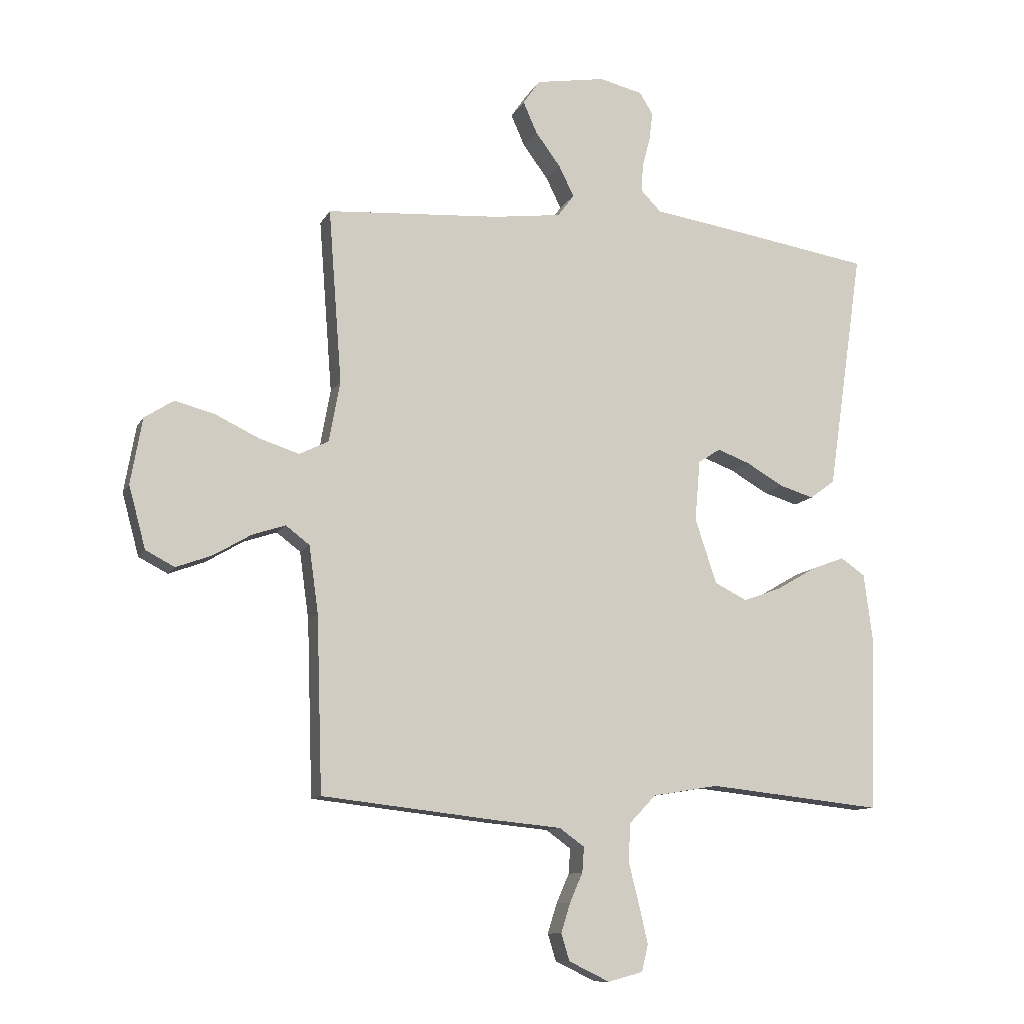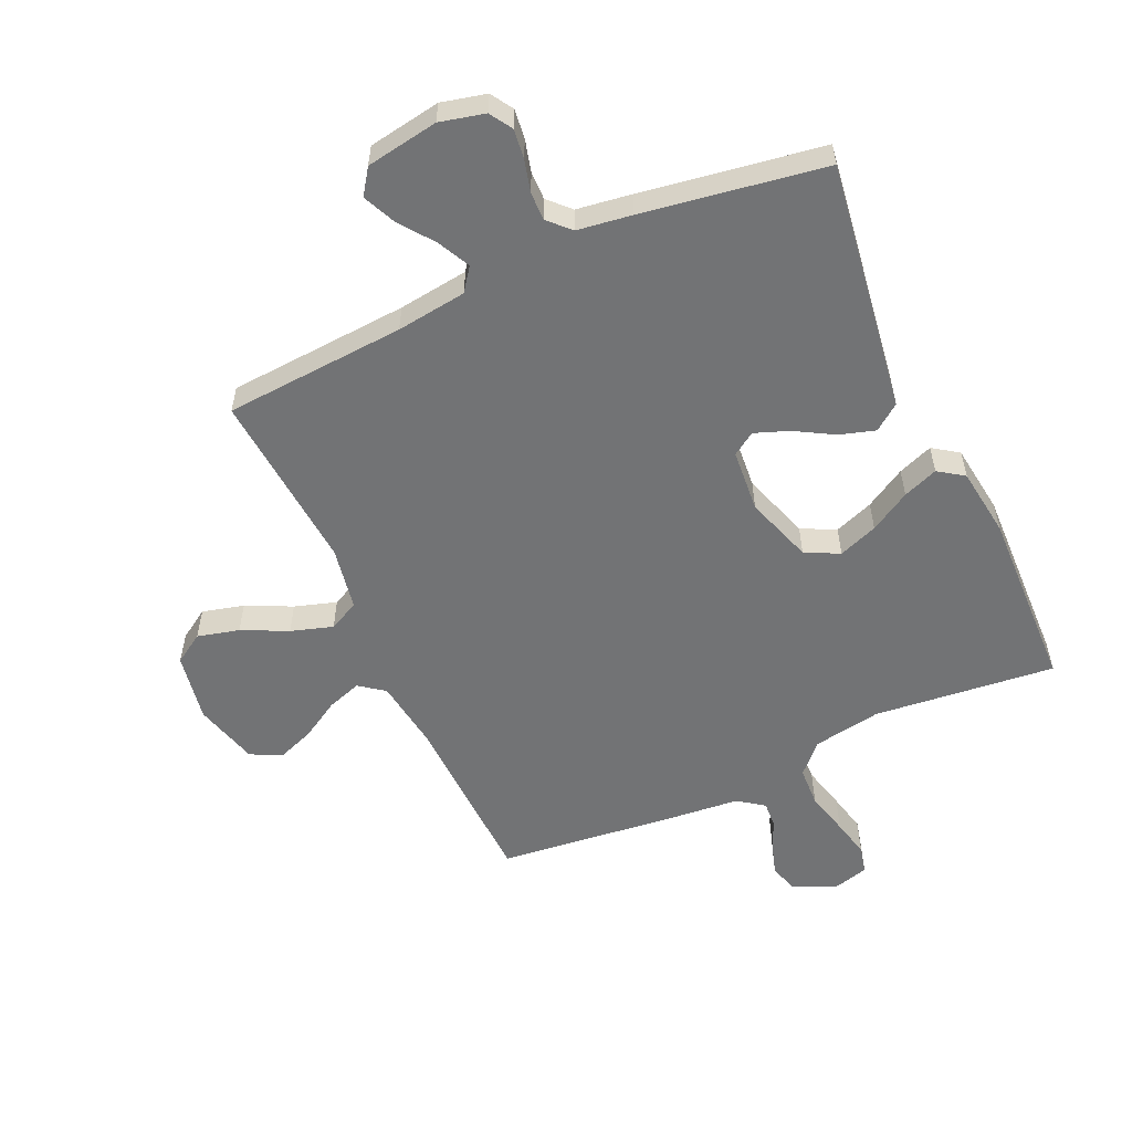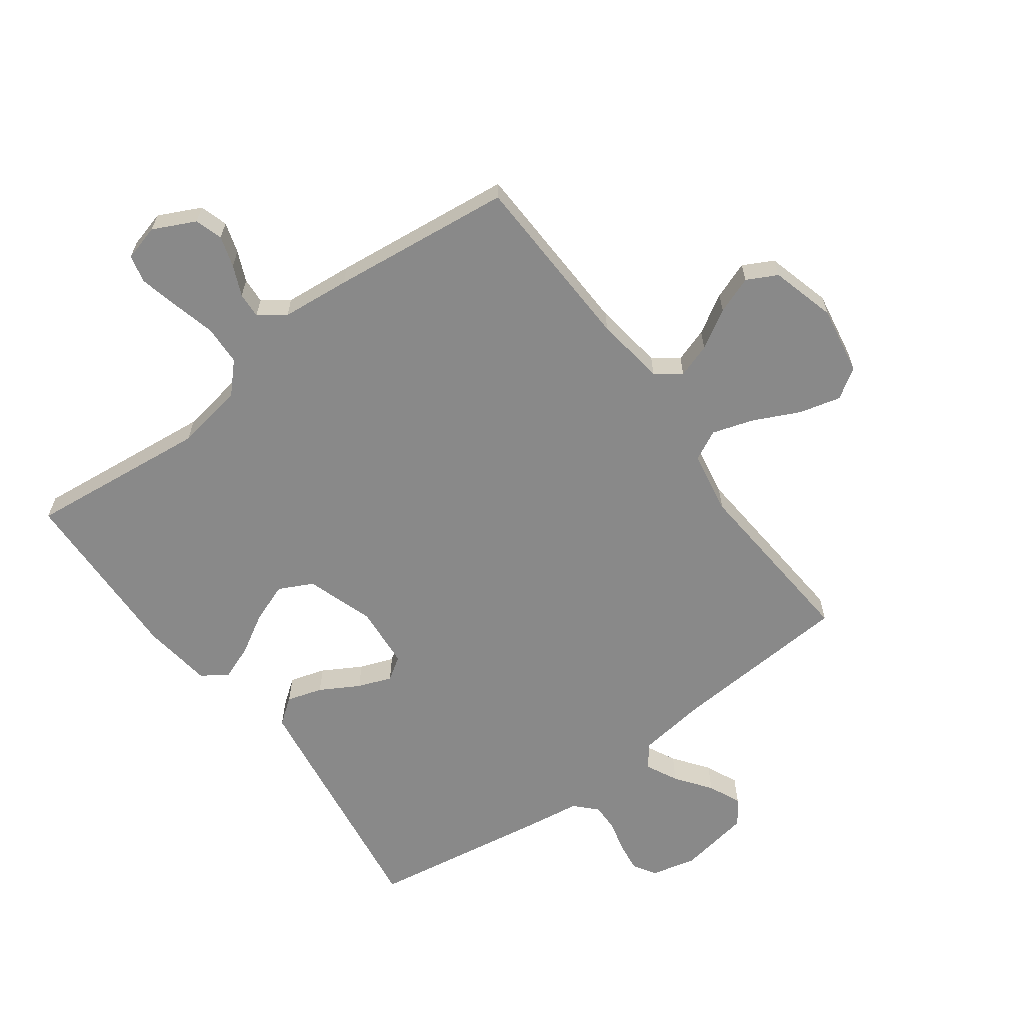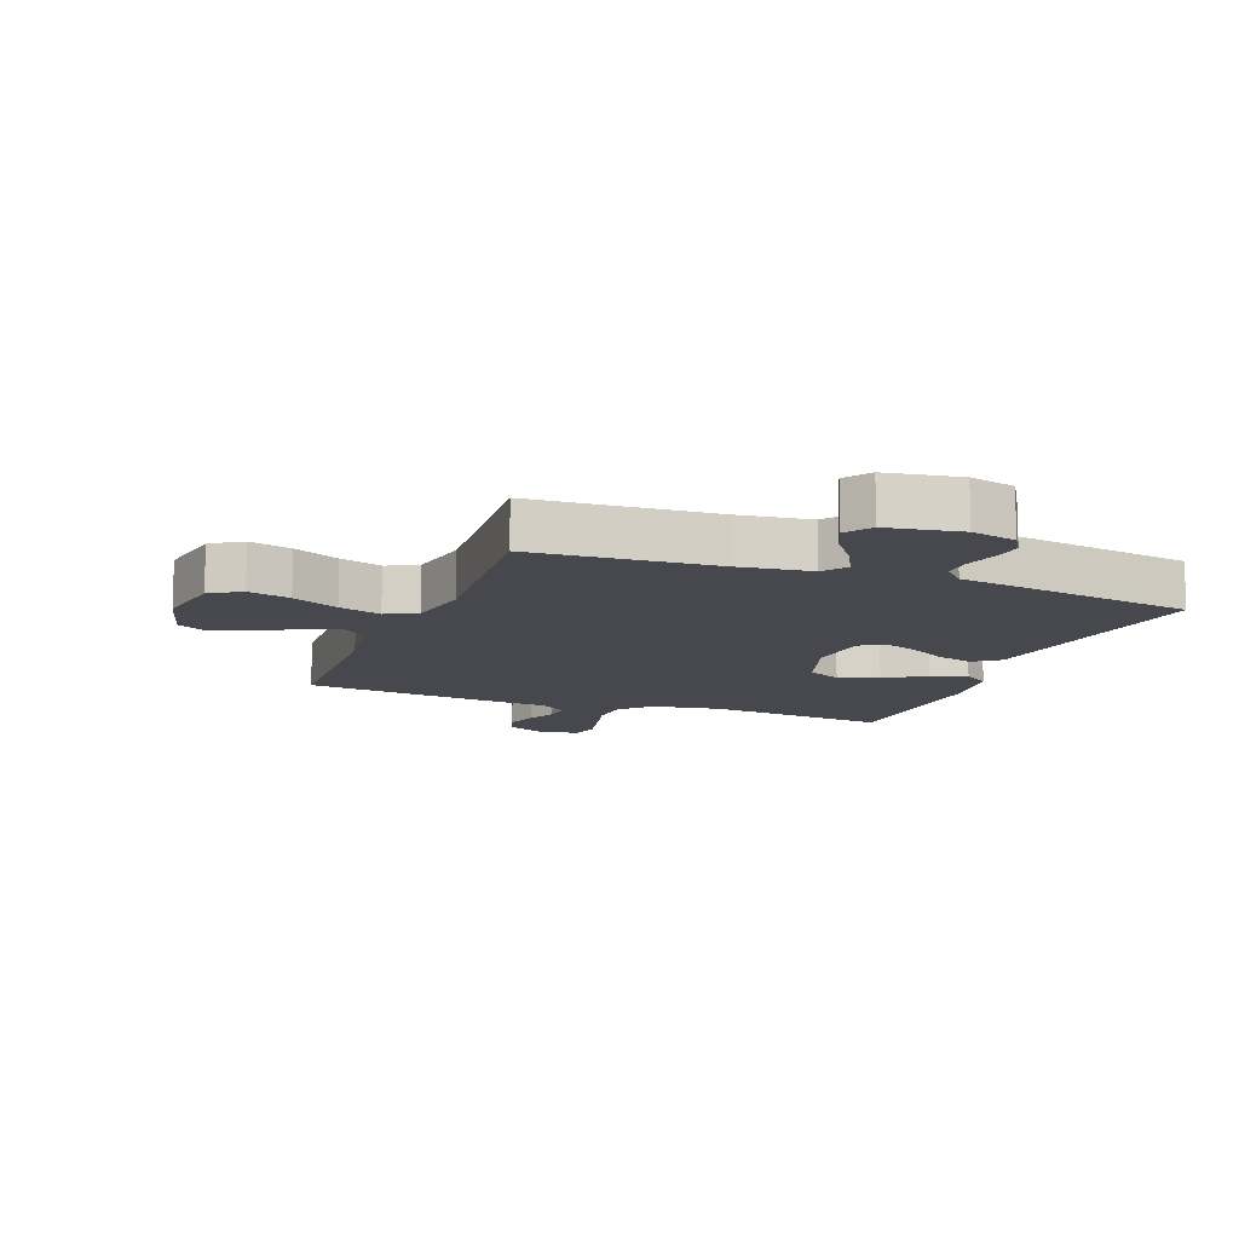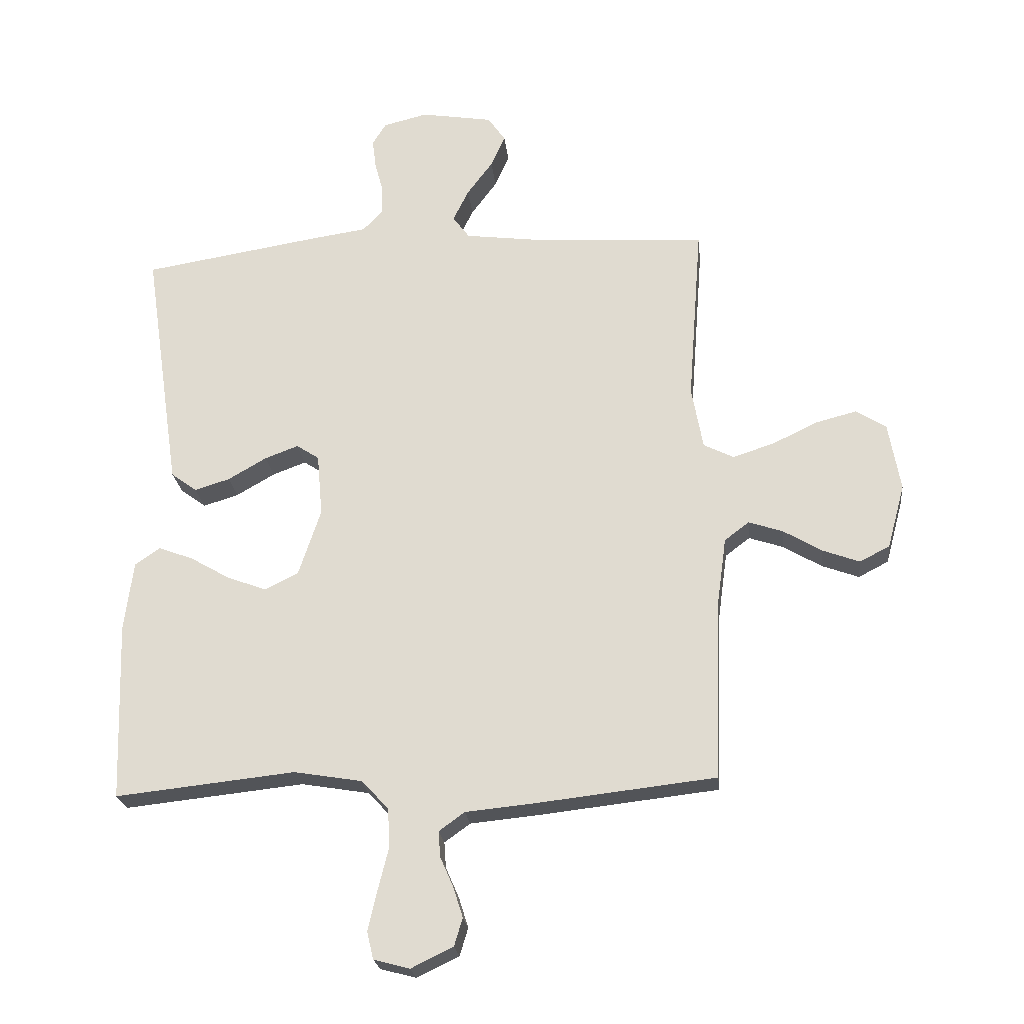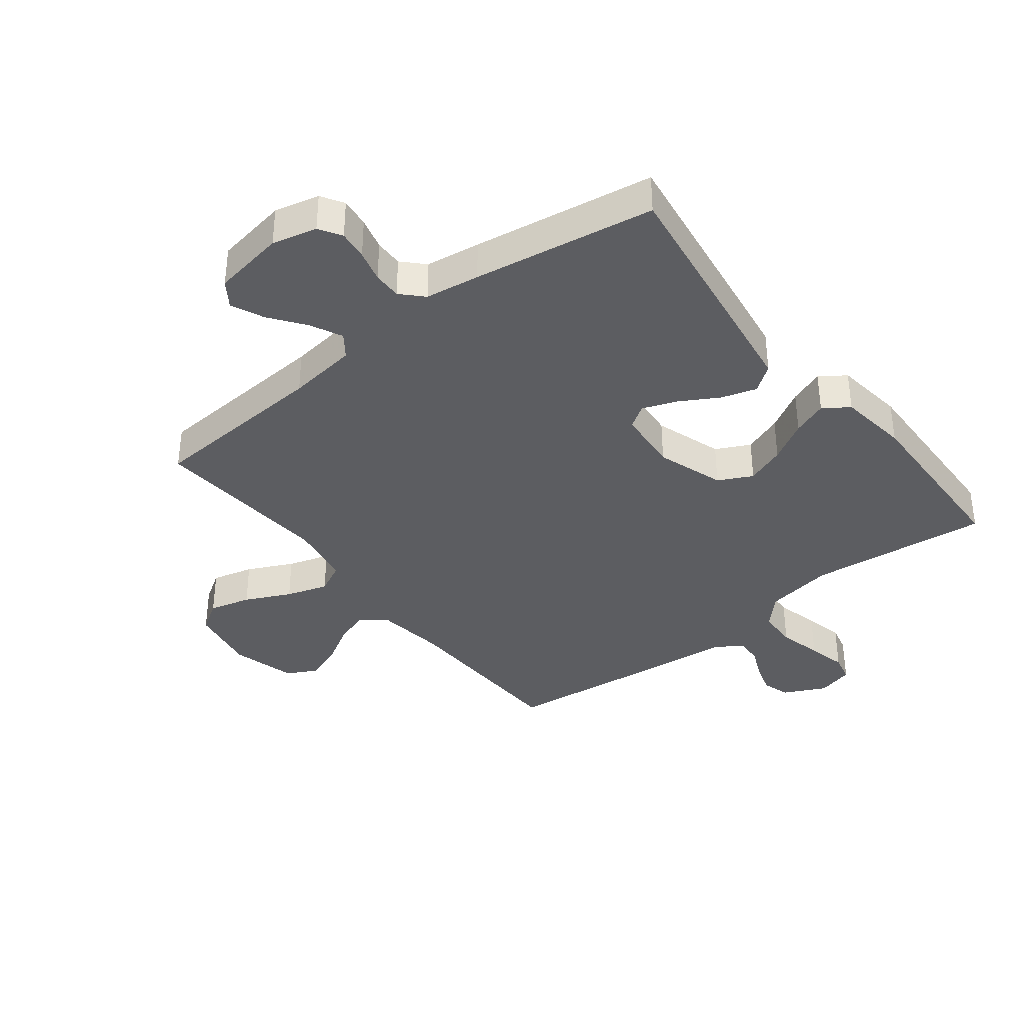
<metadata>
{"format":"obj","ext":"obj","renderer":"f3d","projection":"perspective","resolution":1024,"background":"white","views":[{"elev":-10.8,"azim":-18.0,"up":"+Z"},{"elev":-55.8,"azim":24.5,"up":"+Y"},{"elev":-63.2,"azim":-143.5,"up":"+Y"},{"elev":-11.9,"azim":-20.9,"up":"+Y"},{"elev":-23.3,"azim":-173.8,"up":"+Z"},{"elev":-37.1,"azim":38.0,"up":"+Y"}]}
</metadata>
<code>
v -0.5 0.07 -0.5
v -0.51 0.07 -0.2
v -0.526 0.07 -0.084
v -0.567 0.07 -0.053
v -0.624 0.07 -0.072
v -0.688 0.07 -0.11
v -0.75 0.07 -0.133
v -0.8 0.07 -0.107
v -0.829 0.07 0
v -0.809 0.07 0.114
v -0.759 0.07 0.146
v -0.69 0.07 0.128
v -0.615 0.07 0.092
v -0.546 0.07 0.07
v -0.496 0.07 0.095
v -0.477 0.07 0.2
v -0.5 0.07 0.5
v -0.2 0.07 0.52
v -0.084 0.07 0.535
v -0.056 0.07 0.573
v -0.082 0.07 0.626
v -0.125 0.07 0.684
v -0.149 0.07 0.738
v -0.12 0.07 0.78
v 0 0.07 0.8
v 0.074 0.07 0.782
v 0.097 0.07 0.745
v 0.091 0.07 0.696
v 0.077 0.07 0.643
v 0.076 0.07 0.596
v 0.11 0.07 0.561
v 0.2 0.07 0.548
v 0.5 0.07 0.5
v 0.456 0.07 0.2
v 0.439 0.07 0.085
v 0.396 0.07 0.053
v 0.337 0.07 0.071
v 0.273 0.07 0.108
v 0.217 0.07 0.129
v 0.179 0.07 0.104
v 0.17 0.07 0
v 0.207 0.07 -0.112
v 0.263 0.07 -0.14
v 0.328 0.07 -0.116
v 0.395 0.07 -0.077
v 0.453 0.07 -0.055
v 0.495 0.07 -0.084
v 0.51 0.07 -0.2
v 0.5 0.07 -0.5
v 0.2 0.07 -0.468
v 0.087 0.07 -0.487
v 0.041 0.07 -0.535
v 0.038 0.07 -0.601
v 0.056 0.07 -0.673
v 0.071 0.07 -0.738
v 0.06 0.07 -0.784
v 0 0.07 -0.8
v -0.07 0.07 -0.766
v -0.084 0.07 -0.72
v -0.068 0.07 -0.669
v -0.046 0.07 -0.619
v -0.043 0.07 -0.576
v -0.086 0.07 -0.545
v -0.2 0.07 -0.534
v -0.5 0 -0.5
v -0.51 0 -0.2
v -0.526 0 -0.084
v -0.567 0 -0.053
v -0.624 0 -0.072
v -0.688 0 -0.11
v -0.75 0 -0.133
v -0.8 0 -0.107
v -0.829 0 0
v -0.809 0 0.114
v -0.759 0 0.146
v -0.69 0 0.128
v -0.615 0 0.092
v -0.546 0 0.07
v -0.496 0 0.095
v -0.477 0 0.2
v -0.5 0 0.5
v -0.2 0 0.52
v -0.084 0 0.535
v -0.056 0 0.573
v -0.082 0 0.626
v -0.125 0 0.684
v -0.149 0 0.738
v -0.12 0 0.78
v 0 0 0.8
v 0.074 0 0.782
v 0.097 0 0.745
v 0.091 0 0.696
v 0.077 0 0.643
v 0.076 0 0.596
v 0.11 0 0.561
v 0.2 0 0.548
v 0.5 0 0.5
v 0.456 0 0.2
v 0.439 0 0.085
v 0.396 0 0.053
v 0.337 0 0.071
v 0.273 0 0.108
v 0.217 0 0.129
v 0.179 0 0.104
v 0.17 0 0
v 0.207 0 -0.112
v 0.263 0 -0.14
v 0.328 0 -0.116
v 0.395 0 -0.077
v 0.453 0 -0.055
v 0.495 0 -0.084
v 0.51 0 -0.2
v 0.5 0 -0.5
v 0.2 0 -0.468
v 0.087 0 -0.487
v 0.041 0 -0.535
v 0.038 0 -0.601
v 0.056 0 -0.673
v 0.071 0 -0.738
v 0.06 0 -0.784
v 0 0 -0.8
v -0.07 0 -0.766
v -0.084 0 -0.72
v -0.068 0 -0.669
v -0.046 0 -0.619
v -0.043 0 -0.576
v -0.086 0 -0.545
v -0.2 0 -0.534
f 63 64 1 2
f 62 63 2 3
f 58 59 60 61
f 56 57 58 61
f 56 61 62
f 53 54 55 56
f 53 56 62
f 52 53 62 3
f 47 48 49 50
f 47 50 51
f 44 45 46 47
f 43 44 47 51
f 42 43 51 52
f 35 36 37 38
f 35 38 39
f 34 35 39
f 31 32 33 34
f 30 31 34 39
f 26 27 28 29
f 26 29 30
f 25 26 30
f 21 22 23 24
f 20 21 24 25
f 16 17 18
f 15 16 18 19
f 10 11 12 13
f 10 13 14
f 9 10 14
f 8 9 14
f 5 6 7 8
f 4 5 8 14
f 3 4 14 15
f 41 42 52 3
f 40 41 3 15
f 39 40 15 19
f 20 25 30 39
f 19 20 39
f 66 65 128 127
f 67 66 127 126
f 125 124 123 122
f 125 122 121 120
f 126 125 120
f 120 119 118 117
f 126 120 117
f 67 126 117 116
f 114 113 112 111
f 115 114 111
f 111 110 109 108
f 115 111 108 107
f 116 115 107 106
f 102 101 100 99
f 103 102 99
f 103 99 98
f 98 97 96 95
f 103 98 95 94
f 93 92 91 90
f 94 93 90
f 94 90 89
f 88 87 86 85
f 89 88 85 84
f 82 81 80
f 83 82 80 79
f 77 76 75 74
f 78 77 74
f 78 74 73
f 78 73 72
f 72 71 70 69
f 78 72 69 68
f 79 78 68 67
f 67 116 106 105
f 79 67 105 104
f 83 79 104 103
f 103 94 89 84
f 103 84 83
f 1 65 66 2
f 2 66 67 3
f 3 67 68 4
f 4 68 69 5
f 5 69 70 6
f 6 70 71 7
f 7 71 72 8
f 8 72 73 9
f 9 73 74 10
f 10 74 75 11
f 11 75 76 12
f 12 76 77 13
f 13 77 78 14
f 14 78 79 15
f 15 79 80 16
f 16 80 81 17
f 17 81 82 18
f 18 82 83 19
f 19 83 84 20
f 20 84 85 21
f 21 85 86 22
f 22 86 87 23
f 23 87 88 24
f 24 88 89 25
f 25 89 90 26
f 26 90 91 27
f 27 91 92 28
f 28 92 93 29
f 29 93 94 30
f 30 94 95 31
f 31 95 96 32
f 32 96 97 33
f 33 97 98 34
f 34 98 99 35
f 35 99 100 36
f 36 100 101 37
f 37 101 102 38
f 38 102 103 39
f 39 103 104 40
f 40 104 105 41
f 41 105 106 42
f 42 106 107 43
f 43 107 108 44
f 44 108 109 45
f 45 109 110 46
f 46 110 111 47
f 47 111 112 48
f 48 112 113 49
f 49 113 114 50
f 50 114 115 51
f 51 115 116 52
f 52 116 117 53
f 53 117 118 54
f 54 118 119 55
f 55 119 120 56
f 56 120 121 57
f 57 121 122 58
f 58 122 123 59
f 59 123 124 60
f 60 124 125 61
f 61 125 126 62
f 62 126 127 63
f 63 127 128 64
f 64 128 65 1

</code>
